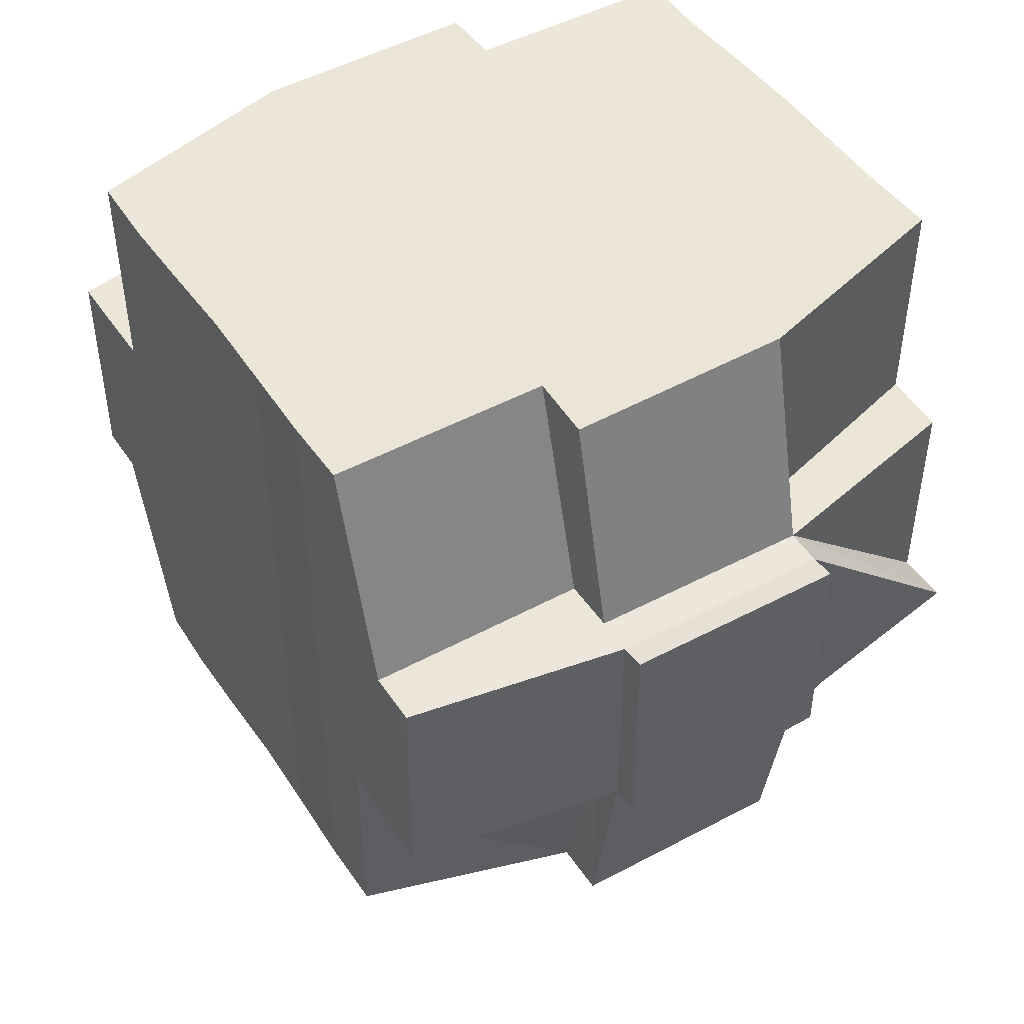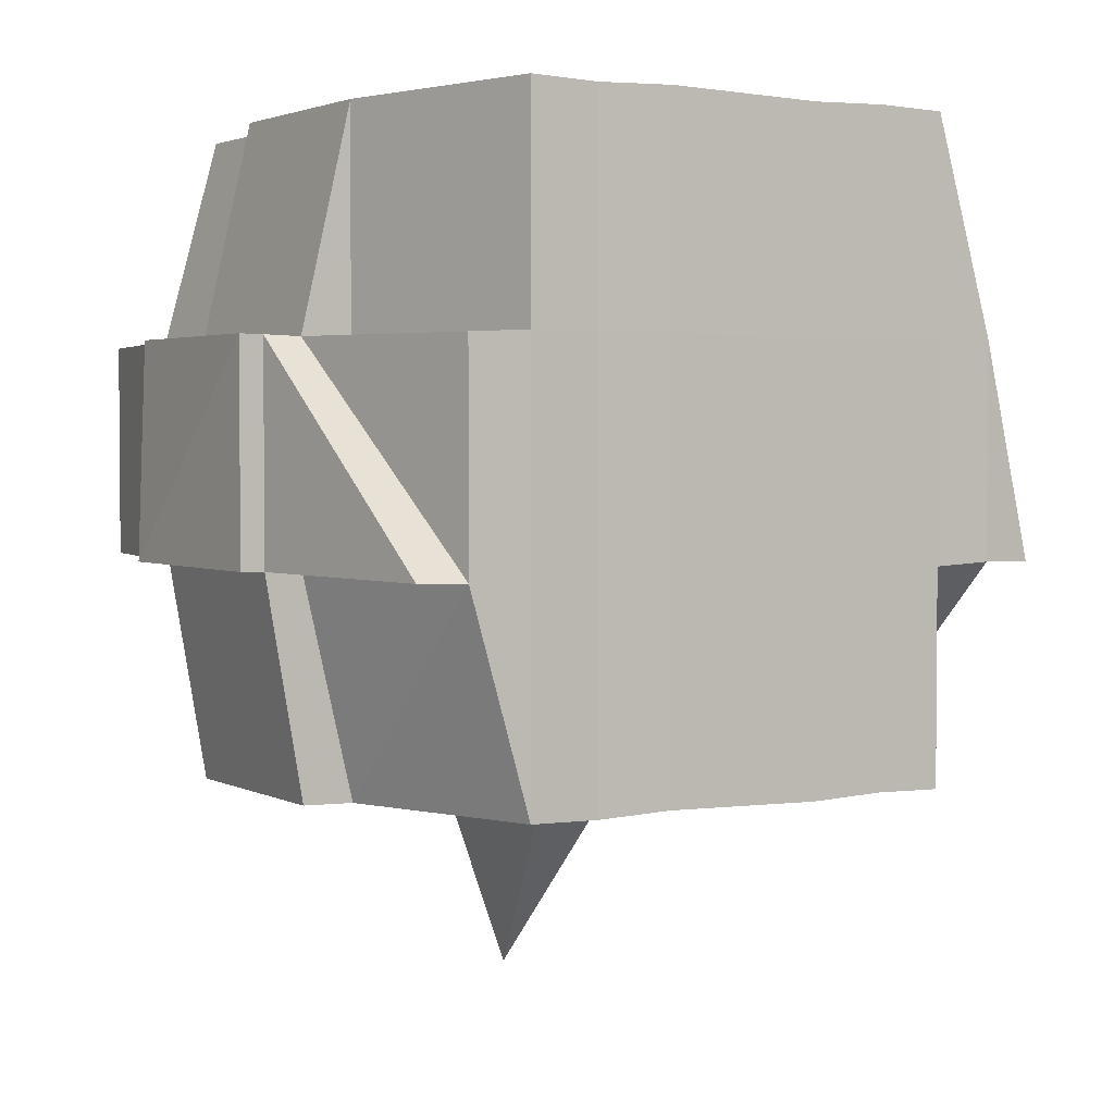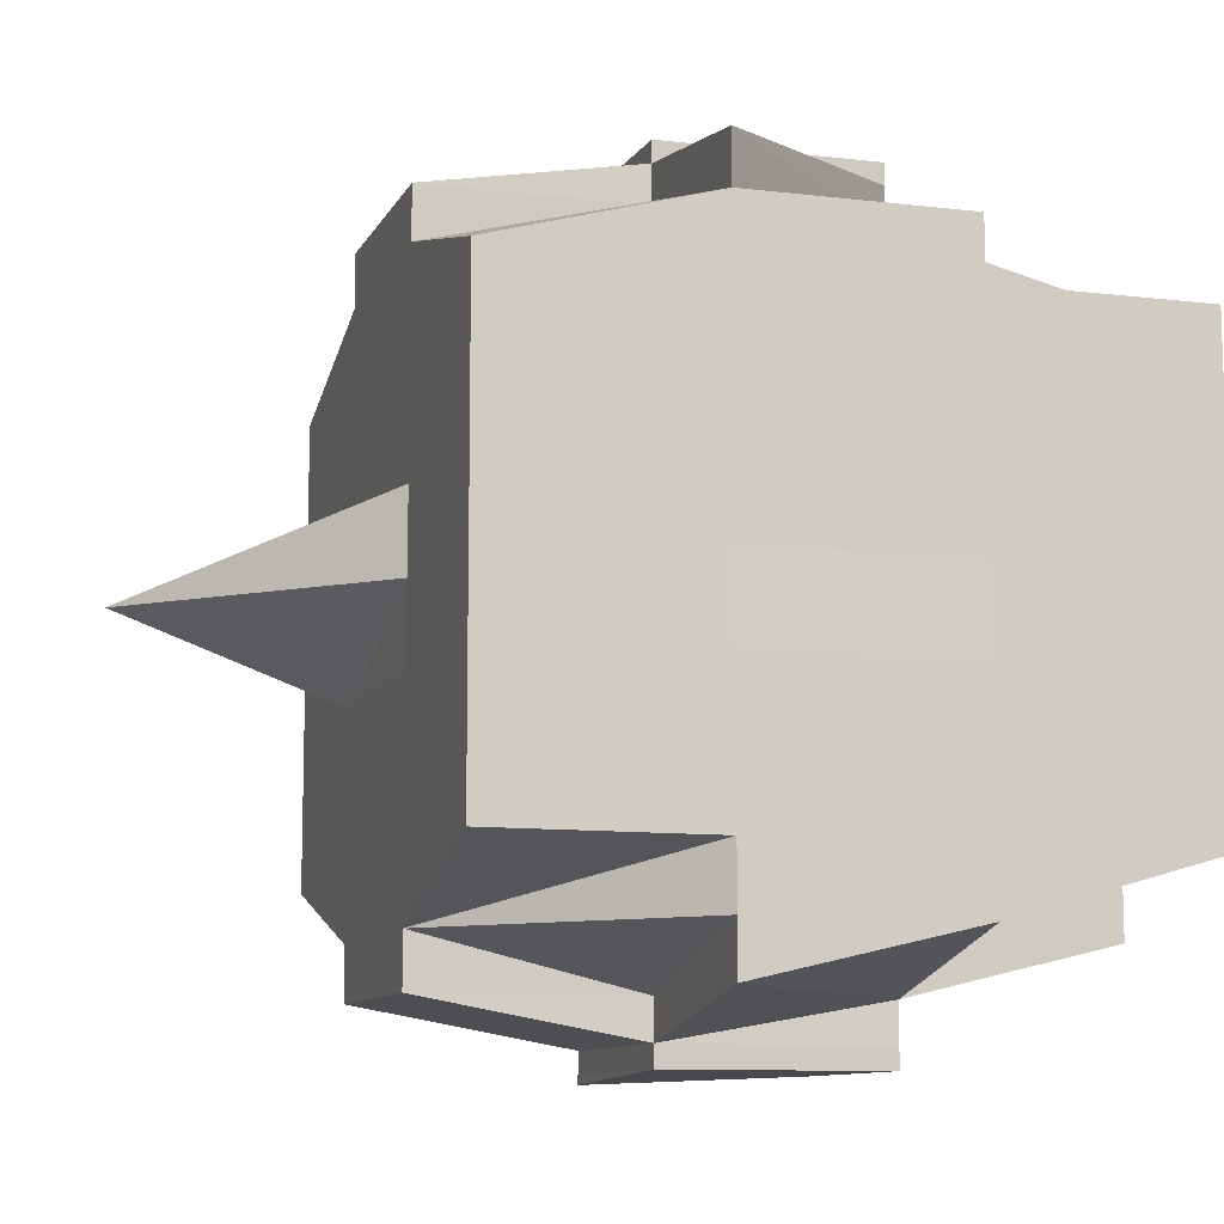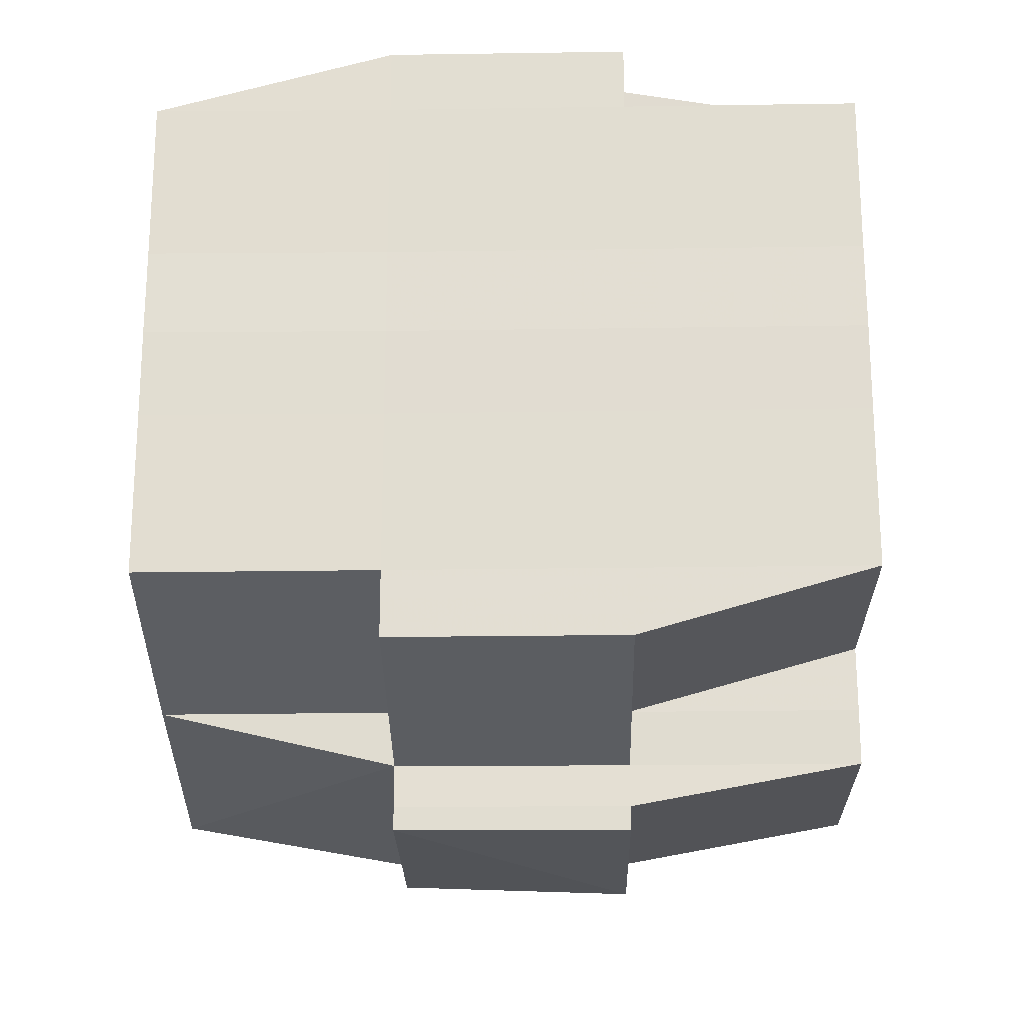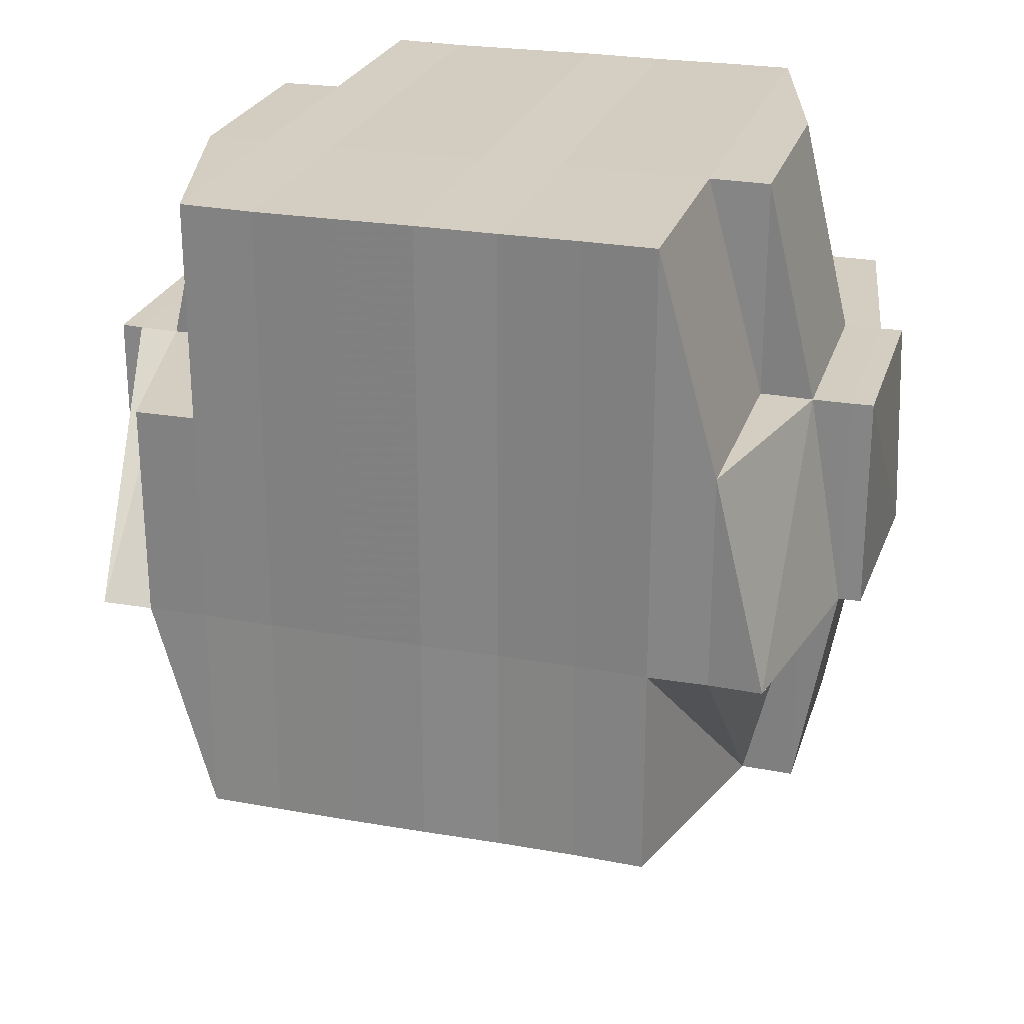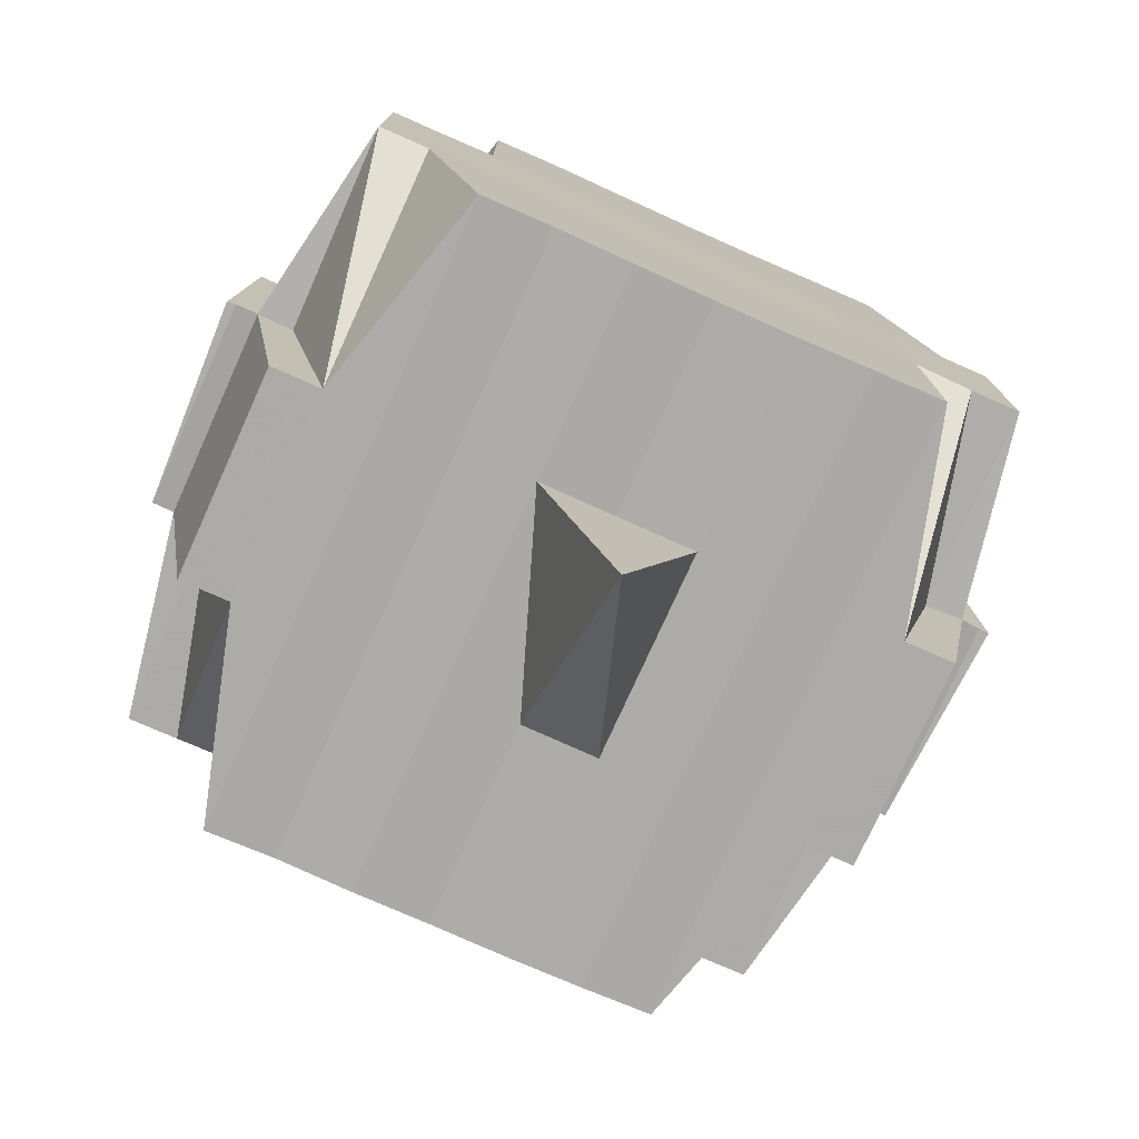
<metadata>
{"format":"obj","ext":"obj","renderer":"f3d","projection":"perspective","resolution":1024,"background":"white","views":[{"elev":46.8,"azim":-31.7,"up":"+Y"},{"elev":2.7,"azim":58.1,"up":"+Y"},{"elev":-10.1,"azim":72.9,"up":"+Z"},{"elev":-22.1,"azim":-178.8,"up":"+Z"},{"elev":25.3,"azim":106.1,"up":"+Y"},{"elev":-76.4,"azim":-113.9,"up":"+Y"}]}
</metadata>
<code>
o 4312
v 2247 1917 10.65
v 2247 1917 10.65
v 2247 1917 10.65
v 2247 1917 10.65
v 2247 1917 10.65
v 2247 1917 10.65
v 2247 1917 10.65
v 2247 1917 10.65
v 2247 1917 10.65
v 2247 1917 10.65
v 2247 1917 10.65
v 2247 1917 10.65
v 2247 1917 10.65
v 2247 1917 10.65
v 2247 1917 10.66
v 2247 1917 10.66
v 2247 1917 10.65
v 2247 1917 10.65
v 2247 1917 10.66
v 2247 1917 10.65
v 2247 1917 10.65
v 2247 1917 10.65
v 2247 1917 10.66
v 2247 1917 10.65
v 2247 1917 10.65
v 2247 1917 10.66
v 2247 1917 10.66
v 2247 1917 10.65
v 2247 1917 10.65
v 2247 1917 10.65
v 2247 1917 10.65
v 2247 1917 10.65
v 2247 1917 10.66
v 2247 1917 10.66
v 2247 1917 10.66
v 2247 1917 10.66
v 2247 1917 10.66
v 2247 1917 10.66
v 2247 1917 10.66
v 2247 1917 10.65
v 2247 1917 10.66
v 2247 1917 10.66
v 2247 1917 10.66
v 2247 1917 10.65
v 2247 1917 10.65
v 2247 1917 10.65
v 2247 1917 10.65
v 2247 1917 10.65
v 2247 1917 10.66
v 2247 1917 10.65
v 2247 1917 10.65
v 2247 1917 10.65
v 2247 1917 10.65
v 2247 1917 10.65
v 2247 1917 10.65
v 2247 1917 10.65
v 2247 1917 10.65
v 2247 1917 10.65
v 2247 1917 10.65
v 2247 1917 10.65
v 2247 1917 10.65
v 2247 1917 10.65
v 2247 1917 10.65
v 2247 1917 10.66
v 2247 1917 10.66
v 2247 1917 10.66
v 2247 1917 10.66
v 2247 1917 10.65
v 2247 1917 10.66
v 2247 1917 10.66
v 2247 1917 10.66
v 2247 1917 10.66
v 2247 1917 10.66
v 2247 1917 10.66
v 2247 1917 10.66
v 2247 1917 10.66
v 2247 1917 10.66
v 2247 1917 10.67
v 2247 1917 10.66
v 2247 1917 10.66
v 2247 1917 10.66
v 2247 1917 10.66
v 2247 1917 10.67
v 2247 1917 10.67
v 2247 1917 10.67
v 2247 1917 10.66
v 2247 1917 10.66
v 2247 1917 10.66
v 2247 1917 10.66
v 2247 1917 10.67
v 2247 1917 10.67
v 2247 1917 10.66
v 2247 1917 10.67
v 2247 1917 10.67
v 2247 1917 10.67
v 2247 1917 10.67
v 2247 1917 10.67
v 2247 1917 10.67
v 2247 1917 10.67
v 2247 1917 10.68
v 2247 1917 10.67
v 2247 1917 10.68
v 2247 1917 10.68
v 2247 1917 10.67
v 2247 1917 10.67
v 2247 1917 10.68
v 2247 1917 10.67
v 2247 1917 10.68
v 2247 1917 10.68
v 2247 1917 10.67
v 2247 1917 10.68
v 2247 1917 10.68
v 2247 1917 10.68
v 2247 1917 10.68
v 2247 1917 10.68
v 2247 1917 10.69
v 2247 1917 10.69
v 2247 1917 10.68
v 2247 1917 10.68
v 2247 1917 10.68
v 2247 1917 10.69
v 2247 1917 10.69
v 2247 1917 10.68
v 2247 1917 10.68
v 2247 1917 10.69
v 2247 1917 10.69
v 2247 1917 10.68
v 2247 1917 10.68
v 2247 1917 10.69
v 2247 1917 10.68
v 2247 1917 10.68
v 2247 1917 10.69
v 2247 1917 10.69
v 2247 1917 10.68
v 2247 1917 10.68
v 2247 1917 10.68
v 2247 1917 10.68
v 2247 1917 10.69
v 2247 1917 10.69
v 2247 1917 10.69
v 2247 1917 10.69
v 2247 1917 10.69
v 2247 1917 10.69
v 2247 1917 10.69
v 2247 1917 10.69
v 2247 1917 10.68
v 2247 1917 10.69
v 2247 1917 10.69
v 2247 1917 10.69
v 2247 1917 10.69
v 2247 1917 10.69
v 2247 1917 10.69
v 2247 1917 10.69
v 2247 1917 10.69
v 2247 1917 10.69
v 2247 1917 10.69
v 2247 1917 10.69
v 2247 1917 10.69
v 2247 1917 10.69
v 2247 1917 10.69
v 2247 1917 10.69
v 2247 1917 10.68
v 2247 1917 10.68
v 2247 1917 10.68
v 2247 1917 10.69
v 2247 1917 10.69
v 2247 1917 10.69
v 2247 1917 10.68
v 2247 1917 10.69
v 2247 1917 10.69
v 2247 1917 10.69
v 2247 1917 10.69
v 2247 1917 10.69
v 2247 1917 10.69
v 2247 1917 10.68
v 2247 1917 10.68
v 2247 1917 10.68
v 2247 1917 10.68
v 2247 1917 10.67
v 2247 1917 10.68
v 2247 1917 10.67
v 2247 1917 10.67
v 2247 1917 10.67
v 2247 1917 10.67
v 2247 1917 10.67
v 2247 1917 10.67
v 2247 1917 10.66
v 2247 1917 10.68
v 2247 1917 10.68
v 2247 1917 10.67
v 2247 1917 10.68
v 2247 1917 10.68
v 2247 1917 10.68
v 2247 1917 10.68
v 2247 1917 10.68
v 2247 1917 10.67
v 2247 1917 10.68
v 2247 1917 10.69
v 2247 1917 10.69
v 2247 1917 10.68
v 2247 1917 10.68
v 2247 1917 10.68
v 2247 1917 10.69
v 2247 1917 10.68
v 2247 1917 10.69
v 2247 1917 10.69
v 2247 1917 10.69
v 2247 1917 10.69
v 2247 1917 10.68
v 2247 1917 10.68
v 2247 1917 10.68
v 2247 1917 10.68
v 2247 1917 10.69
v 2247 1917 10.68
v 2247 1917 10.68
v 2247 1917 10.68
v 2247 1917 10.68
v 2247 1917 10.68
v 2247 1917 10.68
v 2247 1917 10.68
v 2247 1917 10.68
v 2247 1917 10.68
v 2247 1917 10.68
v 2247 1917 10.68
v 2247 1917 10.68
v 2247 1917 10.67
v 2247 1917 10.68
v 2247 1917 10.68
v 2247 1917 10.67
v 2247 1917 10.67
v 2247 1917 10.67
v 2247 1917 10.67
v 2247 1917 10.67
v 2247 1917 10.67
v 2247 1917 10.67
v 2247 1917 10.67
v 2247 1917 10.67
v 2247 1917 10.67
v 2247 1917 10.67
v 2247 1917 10.66
v 2247 1917 10.67
v 2247 1917 10.67
v 2247 1917 10.67
v 2247 1917 10.66
v 2247 1917 10.66
v 2247 1917 10.66
v 2247 1917 10.66
v 2247 1917 10.66
v 2247 1917 10.66
v 2247 1917 10.66
v 2247 1917 10.66
v 2247 1917 10.66
v 2247 1917 10.66
v 2247 1917 10.66
v 2247 1917 10.66
v 2247 1917 10.67
v 2247 1917 10.66
v 2247 1917 10.66
v 2247 1917 10.66
v 2247 1917 10.66
v 2247 1917 10.66
v 2247 1917 10.66
v 2247 1917 10.66
v 2247 1917 10.65
v 2247 1917 10.67
v 2247 1917 10.66
v 2247 1917 10.67
v 2247 1917 10.67
v 2247 1917 10.67
v 2247 1917 10.67
v 2247 1917 10.67
v 2247 1917 10.67
v 2247 1917 10.66
v 2247 1917 10.66
v 2247 1917 10.66
v 2247 1917 10.66
v 2247 1917 10.65
v 2247 1917 10.65
v 2247 1917 10.65
v 2247 1917 10.66
v 2247 1917 10.66
v 2247 1917 10.67
v 2247 1917 10.66
v 2247 1917 10.66
v 2247 1917 10.66
v 2247 1917 10.66
v 2247 1917 10.66
v 2247 1917 10.66
v 2247 1917 10.65
v 2247 1917 10.66
v 2247 1917 10.66
v 2247 1917 10.66
v 2247 1917 10.67
v 2247 1917 10.67
v 2247 1917 10.67
v 2247 1917 10.67
v 2247 1917 10.67
v 2247 1917 10.67
v 2247 1917 10.67
v 2247 1917 10.67
v 2247 1917 10.67
v 2247 1917 10.67
v 2247 1917 10.67
v 2247 1917 10.67
v 2247 1917 10.67
v 2247 1917 10.67
v 2247 1917 10.68
v 2247 1917 10.67
v 2247 1917 10.67
v 2247 1917 10.68
v 2247 1917 10.68
v 2247 1917 10.68
v 2247 1917 10.68
v 2247 1917 10.68
v 2247 1917 10.68
v 2247 1917 10.68
v 2247 1917 10.68
v 2247 1917 10.68
v 2247 1917 10.68
v 2247 1917 10.69
v 2247 1917 10.69
v 2247 1917 10.68
v 2247 1917 10.69
v 2247 1917 10.68
v 2247 1917 10.69
v 2247 1917 10.69
v 2247 1917 10.69
v 2247 1917 10.69
v 2247 1917 10.65
v 2247 1917 10.65
v 2247 1917 10.65
v 2247 1917 10.65
v 2247 1917 10.65
v 2247 1917 10.65
v 2247 1917 10.65
v 2247 1917 10.65
v 2247 1917 10.65
v 2247 1917 10.65
v 2247 1917 10.65
v 2247 1917 10.66
v 2247 1917 10.65
v 2247 1917 10.65
v 2247 1917 10.65
v 2247 1917 10.66
v 2247 1917 10.66
v 2247 1917 10.65
v 2247 1917 10.66
v 2247 1917 10.66
v 2247 1917 10.67
v 2247 1917 10.67
v 2247 1917 10.67
v 2247 1917 10.67
v 2247 1917 10.67
v 2247 1917 10.68
v 2247 1917 10.68
v 2247 1917 10.68
v 2247 1917 10.68
v 2247 1917 10.69
v 2247 1917 10.68
v 2247 1917 10.68
v 2247 1917 10.68
v 2247 1917 10.69
v 2247 1917 10.69
v 2247 1917 10.69
v 2247 1917 10.69
v 2247 1917 10.69
f 1 2 3
f 4 5 2
f 6 7 3
f 8 9 6
f 9 10 11
f 11 12 7
f 13 14 12
f 15 16 14
f 17 18 4
f 18 19 20
f 21 17 22
f 23 15 24
f 25 26 24
f 24 27 28
f 29 28 30
f 31 32 30
f 23 33 15
f 33 34 27
f 35 33 23
f 36 35 23
f 37 35 38
f 39 36 40
f 41 42 39
f 36 43 44
f 45 36 46
f 45 44 47
f 48 49 45
f 50 47 51
f 52 53 50
f 54 53 55
f 52 56 57
f 53 58 56
f 59 60 52
f 61 59 62
f 63 64 53
f 64 65 66
f 67 66 68
f 69 70 58
f 71 72 70
f 69 71 73
f 74 71 75
f 76 77 71
f 77 78 79
f 80 79 71
f 71 79 81
f 79 82 81
f 81 82 42
f 79 83 82
f 78 84 83
f 85 83 79
f 82 86 87
f 88 87 89
f 83 90 82
f 90 91 86
f 82 90 92
f 83 93 90
f 94 93 83
f 84 95 93
f 93 96 90
f 96 97 91
f 90 96 98
f 93 99 96
f 95 100 99
f 101 99 93
f 100 102 103
f 99 104 96
f 96 104 105
f 99 103 104
f 106 103 99
f 104 107 97
f 103 108 104
f 108 109 107
f 104 108 110
f 103 111 108
f 112 111 103
f 111 113 108
f 112 114 115
f 116 117 114
f 108 113 118
f 113 119 109
f 113 120 119
f 121 122 116
f 123 121 124
f 125 126 120
f 127 128 113
f 128 129 130
f 131 130 113
f 132 133 125
f 134 132 135
f 136 135 137
f 133 138 139
f 138 140 141
f 142 141 143
f 144 139 142
f 125 144 142
f 145 143 146
f 122 147 144
f 147 148 149
f 150 149 151
f 152 148 153
f 154 153 155
f 156 152 157
f 157 151 158
f 159 156 160
f 161 158 162
f 163 159 164
f 165 155 166
f 167 166 168
f 169 170 165
f 170 171 172
f 173 172 174
f 175 168 176
f 175 176 177
f 178 177 179
f 178 175 180
f 181 179 182
f 183 182 184
f 181 178 185
f 186 184 187
f 188 178 181
f 189 175 178
f 188 189 178
f 190 188 181
f 189 191 175
f 191 164 175
f 192 189 188
f 192 191 189
f 193 194 188
f 195 191 192
f 196 193 190
f 197 188 190
f 195 198 191
f 199 198 200
f 201 195 192
f 202 195 201
f 198 203 204
f 205 206 203
f 207 206 208
f 201 209 210
f 211 212 201
f 212 213 214
f 215 213 216
f 217 213 218
f 219 218 220
f 221 216 222
f 223 201 197
f 224 201 223
f 221 224 225
f 225 224 223
f 223 210 226
f 227 228 225
f 225 223 229
f 229 226 230
f 229 223 231
f 232 225 229
f 118 225 232
f 233 227 232
f 232 229 234
f 234 230 235
f 234 229 236
f 237 232 234
f 110 232 237
f 238 233 237
f 237 234 239
f 239 235 240
f 239 234 241
f 242 237 239
f 105 237 242
f 243 238 242
f 242 239 244
f 244 240 34
f 244 239 245
f 246 242 244
f 98 242 246
f 247 243 246
f 246 244 33
f 33 244 248
f 35 246 33
f 249 247 35
f 92 246 35
f 245 250 251
f 252 251 253
f 254 255 251
f 255 256 250
f 15 251 257
f 251 258 257
f 251 250 258
f 258 259 257
f 257 259 260
f 258 261 259
f 250 261 258
f 261 187 262
f 263 260 264
f 250 265 261
f 241 265 250
f 265 186 261
f 261 186 266
f 265 267 186
f 236 267 265
f 256 268 265
f 268 196 267
f 267 269 270
f 190 271 269
f 267 190 272
f 231 190 267
f 266 273 274
f 274 275 276
f 260 276 277
f 260 274 67
f 259 274 260
f 278 260 279
f 278 277 5
f 280 281 274
f 281 282 273
f 274 273 283
f 273 284 283
f 283 284 285
f 286 285 287
f 287 288 289
f 290 291 288
f 284 292 291
f 273 293 284
f 294 293 273
f 295 296 294
f 296 297 298
f 298 299 293
f 282 300 293
f 300 301 299
f 293 302 284
f 293 299 302
f 284 302 80
f 302 303 292
f 299 304 302
f 302 304 85
f 304 305 303
f 299 306 304
f 185 306 299
f 301 307 306
f 306 308 304
f 304 308 94
f 308 309 305
f 306 310 308
f 180 310 306
f 307 311 310
f 310 312 308
f 308 312 101
f 312 313 309
f 310 314 312
f 311 315 314
f 316 314 310
f 314 317 312
f 312 317 106
f 317 318 313
f 317 162 318
f 314 319 317
f 319 124 317
f 164 319 314
f 164 320 319
f 321 320 322
f 320 323 324
f 325 326 323
f 327 326 328
f 329 330 331
f 330 332 333
f 329 334 335
f 336 337 338
f 339 340 337
f 341 342 338
f 343 340 342
f 344 345 346
f 347 348 345
f 349 350 351
f 352 353 350
f 354 355 356
f 357 358 355
f 359 360 361
f 362 363 364
f 364 365 366

</code>
